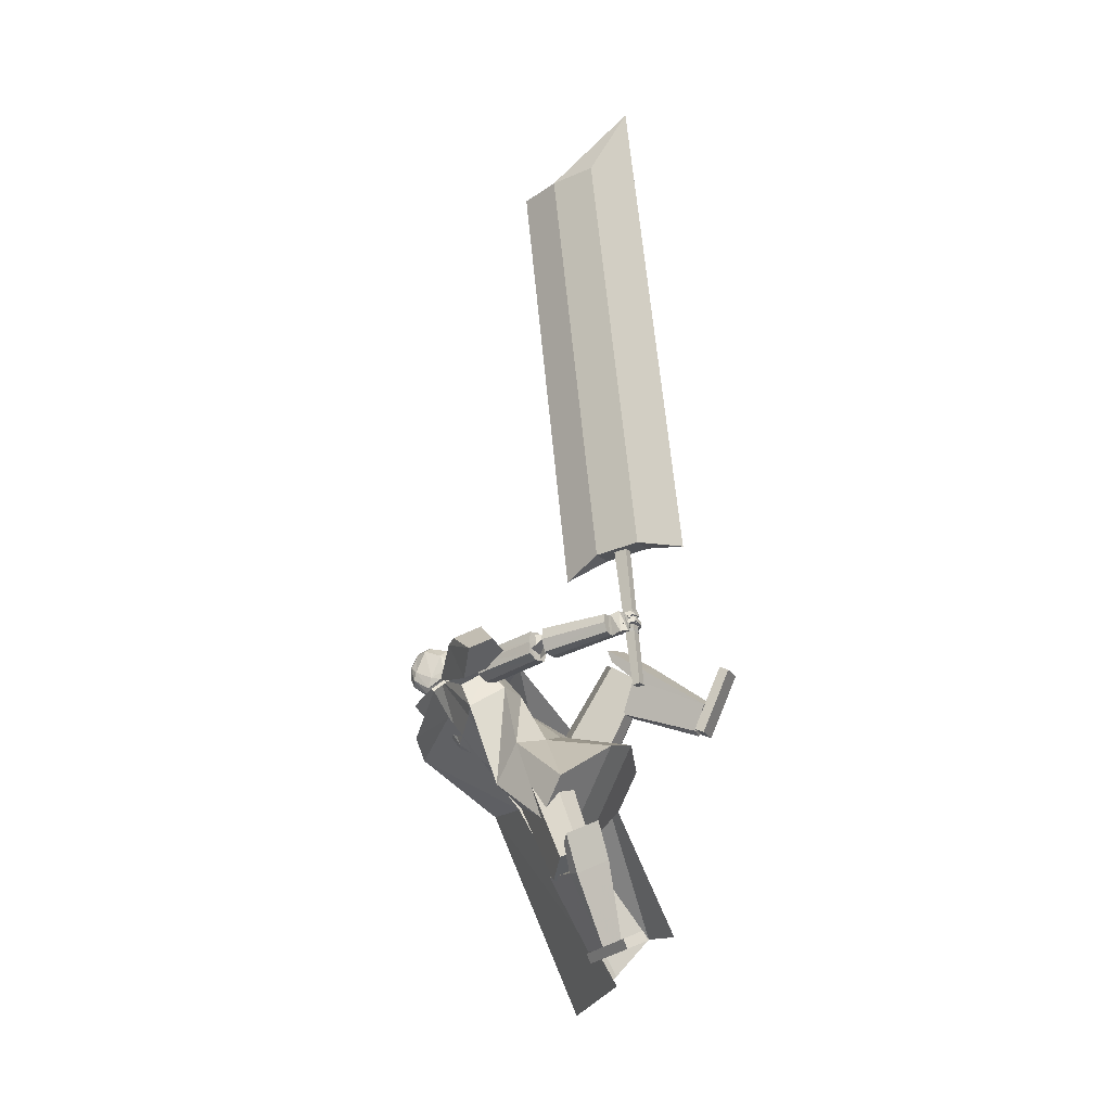
<metadata>
{"format":"obj","ext":"obj","renderer":"f3d","projection":"perspective","resolution":1024,"background":"white","views":[{"elev":-5.2,"azim":-63.7,"up":"+Z"}]}
</metadata>
<code>
o Cube.004
v 1.897 1.063 -0.469
v -0.002488 3.132 3.628
v -0.472 0.903 -0.8954
v -0.7071 3.623 3.088
v 2.333 1.656 -0.57
v 1.274 4.147 2.973
v 0.7711 2.099 -1.518
v 0.4915 4.609 2.417
v 0.4347 2.853 3.452
v -0.6514 3.415 2.72
v 0.6245 4.544 2.081
v 1.517 3.925 2.771
v -0.1301 2.564 1.421
v 0.7531 3.411 1.265
v 1.55 2.969 1.571
v 1.173 2.001 2.116
v -0.06611 4.151 2.729
v 2.03 2.049 -1.103
v 0.93 4.472 2.677
v 1.071 4.234 2.426
v 0.6439 3.628 3.28
v 1.435 3.116 1.203
v 0.006263 3.18 3.66
v -0.6983 3.671 3.12
v 0.6251 3.773 3.436
v -0.08725 4.296 2.889
v 0.8979 -0.2029 3.379
v 0.9013 -0.07051 3.421
v 0.6541 0.07612 2.512
v 0.6575 0.2085 2.553
v 1.226 -0.1842 3.293
v 1.229 -0.0518 3.335
v 0.9817 0.09482 2.426
v 0.9851 0.2272 2.467
v 0.2304 3.572 3.499
v 0.1735 4.396 3.465
v 0.1904 3.612 3.357
v 0.1504 4.419 3.383
v 0.1911 4.388 3.302
v 0.234 4.299 3.148
v 0.2033 4.065 3.049
v 0.2548 3.889 3.18
v 0.2631 3.818 3.165
v 0.2623 4.322 3.535
v 0.3575 4.181 3.567
v 0.3275 3.943 3.525
v 0.2822 3.805 3.463
v 0.26 3.76 3.363
v 0.2038 3.599 3.405
v 0.1581 4.411 3.411
v 0.2949 3.786 3.278
v 0.2904 3.854 3.306
v 0.2711 4.028 3.184
v 0.2931 4.27 3.252
v 0.2327 4.376 3.344
v 0.1066 4.418 3.395
v 0.2016 3.569 3.507
v 0.1616 3.609 3.364
v 0.1296 4.395 3.477
v 0.2533 3.681 3.522
v 0.2691 3.776 3.583
v 0.2141 3.899 3.673
v 0.2804 4.152 3.66
v 0.2193 4.298 3.62
v 0.1686 3.801 3.186
v 0.1624 3.883 3.204
v 0.1035 4.087 2.994
v 0.1211 4.312 3.094
v 0.1123 4.405 3.24
v 0.1143 4.41 3.423
v 0.175 3.596 3.412
v 0.1151 3.561 3.529
v -0.001544 4.379 3.509
v 0.07515 3.601 3.387
v -0.02457 4.402 3.428
v -0.09237 4.36 3.374
v -0.186 4.258 3.255
v -0.164 4.03 3.142
v -0.1146 3.853 3.274
v -0.1159 3.781 3.261
v -0.03166 4.294 3.61
v -0.07302 4.139 3.676
v -0.02358 3.908 3.615
v 0.01077 3.779 3.531
v -0.00887 3.733 3.431
v 0.08848 3.588 3.434
v -0.01689 4.394 3.455
v -0.08404 3.749 3.374
v -0.07901 3.818 3.4
v -0.1517 3.987 3.292
v -0.1824 4.224 3.373
v -0.1062 4.343 3.43
v 0.0191 4.409 3.418
v 0.144 3.563 3.521
v 0.104 3.604 3.379
v 0.04212 4.386 3.499
v 0.08643 3.664 3.564
v 0.08443 3.758 3.63
v 0.1517 3.893 3.689
v 0.04266 4.129 3.72
v 0.04984 4.281 3.663
v -0.02093 3.782 3.234
v -0.02229 3.865 3.251
v -0.1079 4.066 3.047
v -0.1166 4.288 3.154
v -0.05716 4.389 3.283
v 0.02677 4.402 3.445
v 0.1173 3.59 3.426
v 1.259 1.371 1.928
v 1.095 4.168 2.74
v 1.254 1.658 1.354
v 0.7437 4.412 2.471
v 0 1.746 0.9022
v -0.2733 3.942 2.981
v 0 1.038 2.325
v 0.4878 3.337 3.279
v 0.7814 3.938 2.083
v 1.202 3.619 2.444
v 0.6081 2.886 2.812
v -0.4432 3.349 2.332
v 0.1698 4.226 2.693
v 0.3336 1.038 2.325
v 0.3336 1.746 0.9022
v 0.763 3.804 3.115
v 0.9621 3.245 2.619
v 0.454 3.798 2.034
v -1.254 1.358 1.94
v -1.254 1.644 1.365
v -0.9231 2.924 2.873
v -0.5367 2.579 3.135
v -0.4666 3.648 3.257
v -0.3336 1.038 2.325
v -0.3336 1.746 0.9022
v 0.1493 3.134 3.468
v -0.03817 2.58 3.005
v -0.7864 3.021 2.738
v 0.936 2.54 1.767
v 0.963 2.249 2.33
v 0 2.403 1.586
v 0.4551 2.385 1.622
v 0.4107 1.998 2.401
v 0.001164 1.978 2.441
v -0.9355 2.493 1.792
v -0.9228 2.197 2.37
v -0.4551 2.385 1.622
v -0.4107 1.998 2.401
v -0.8081 3.123 3.169
v -0.5435 2.866 3.365
v -0.6076 2.917 3.92
v -0.906 3.273 3.722
v -1.068 2.939 3.252
v -0.6508 2.441 3.53
v -0.4222 3.68 3.233
v 0.078 3.084 3.565
v -1.049 3.118 3.811
v -0.7982 2.819 3.977
v -1.414 2.673 3.649
v -1.205 2.424 3.788
v 0.6903 1.505 3.438
v 0.2898 2.147 2.124
v 0.7559 1.078 3.23
v 0.3721 1.612 1.864
v 1.154 1.609 3.37
v 0.87 2.278 2.039
v 1.219 1.182 3.161
v 0.9523 1.743 1.779
v 0.9948 1.082 3.171
v 0.6716 1.617 1.792
v 0.9038 1.674 3.461
v 0.5572 2.36 2.153
v -1.593 1.201 0.8798
v -1.003 2.03 2.004
v -1.328 1.428 0.5498
v -0.6725 2.313 1.591
v -1.252 0.8655 0.9226
v -0.5761 1.61 2.057
v -0.9882 1.092 0.5923
v -0.2453 1.894 1.644
v -1.128 1.285 0.5337
v -0.4213 2.136 1.57
v -1.495 0.9709 0.9922
v -0.8803 1.742 2.144
v 0.7157 0.09706 2.898
v 0.6356 1.539 3.674
v 0.7158 0.2176 2.522
v 1.014 0.09064 2.896
v 1.167 1.528 3.67
v 1.014 0.2112 2.52
v 0.7157 0.1279 2.801
v 0.633 1.471 3.508
v 1.014 0.1215 2.799
v 1.164 1.46 3.504
v 0.6235 1.053 3.425
v 0.6242 1.291 2.764
v 1.155 1.279 2.761
v 1.154 1.041 3.421
v 1.155 1.12 3.258
v 0.6241 1.131 3.261
v 0.865 0.2371 2.45
v 0.8649 0.09385 2.897
v 0.9011 1.534 3.672
v 0.8985 1.465 3.506
v 0.8649 0.1247 2.8
v 0.8889 1.047 3.423
v 0.8938 1.298 2.71
v -1.218 0.7485 -0.3297
v -1.736 1.042 1.198
v -1.004 1.073 -0.3963
v -0.972 0.6042 -0.2413
v -1.299 0.7852 1.355
v -0.7577 0.9286 -0.3078
v -1.163 0.8315 -0.3467
v -1.643 1.12 1.066
v -0.9172 0.6872 -0.2583
v -1.206 0.8632 1.223
v -1.601 0.9528 0.676
v -1.224 1.537 0.5807
v -0.7862 1.281 0.7381
v -1.163 0.6961 0.8334
v -1.07 0.851 0.8262
v -1.507 1.108 0.6689
v -0.8403 1.062 -0.3646
v -1.095 0.6764 -0.2855
v -1.518 0.9136 1.277
v -1.424 0.9915 1.145
v -1.04 0.7593 -0.3025
v -1.382 0.8244 0.7547
v -0.9645 1.47 0.6469
v -1.497 0.2839 -0.2699
v -1.506 0.3369 -0.1419
v -1.005 1.04 -0.5479
v -1.015 1.093 -0.42
v -1.208 0.1278 -0.1843
v -1.217 0.1808 -0.05642
v -0.7167 0.8841 -0.4624
v -0.726 0.9371 -0.3344
v -0.4744 2.755 3.332
v -0.6553 1.866 3.606
v -0.5976 1.9 3.761
v -0.423 2.784 3.482
v -0.7577 1.852 3.471
v -0.5599 2.734 3.194
v -0.9264 1.897 3.492
v -0.7288 2.772 3.209
v -0.7387 1.962 3.868
v -0.5406 2.838 3.586
v -0.7948 2.863 3.471
v -0.9829 1.97 3.739
v -0.8952 1.995 3.881
v -0.7125 2.887 3.609
v -1.034 1.935 3.584
v -0.8486 2.832 3.318
v -0.8751 1.687 3.539
v -0.8927 0.7753 3.809
v -0.7664 0.7679 3.799
v -0.7082 1.678 3.523
v -1.012 0.7892 3.851
v -1.032 1.707 3.596
v -1.021 0.8199 3.978
v -1.042 1.75 3.768
v -0.7012 0.7929 3.909
v -0.6196 1.712 3.672
v -0.7894 1.772 3.898
v -0.8296 0.8383 4.078
v -0.7107 0.8261 4.037
v -0.6298 1.754 3.845
v -0.9553 0.8444 4.089
v -0.9553 1.782 3.915
v -0.6805 1.71 3.849
v -0.8284 2.01 3.841
v -0.9668 1.64 3.891
v -0.9687 2.041 3.564
v -0.6987 1.648 3.612
v -0.6286 1.936 3.724
v -0.9992 1.582 3.663
v -0.765 1.97 3.461
v -0.7932 0.8202 4.058
v -0.8182 0.549 4.041
v -0.8743 0.798 4.087
v -0.889 0.5405 4.059
v -0.8523 0.7573 3.795
v -0.8505 0.5161 3.914
v -0.9439 0.7391 3.799
v -0.9194 0.4949 3.9
v -0.8001 0.6092 4.083
v -0.8768 0.609 4.114
v -0.9173 0.5155 3.857
v -0.8555 0.5429 3.847
v -0.8305 0.6869 4.136
v -0.9604 0.6117 3.856
v -0.8564 0.6407 3.812
v -0.7682 0.7263 4.124
v -0.8038 0.6556 4.072
v -0.8778 0.6542 4.108
v -0.9352 0.5482 3.859
v -0.8492 0.5864 3.847
v -0.8186 0.6307 4.067
v -0.7685 0.5391 4.102
v -0.8631 0.618 4.099
v -0.8121 0.5263 4.134
v -0.8451 0.5973 4.017
v -0.7941 0.5056 4.052
v -0.8896 0.5846 4.05
v -0.8381 0.4924 4.084
v -0.7837 0.5425 4.116
v -0.6745 0.5331 4.102
v -0.786 0.4895 4.135
v -0.6768 0.4801 4.121
v -0.793 0.5208 4.054
v -0.6838 0.5114 4.041
v -0.7952 0.4678 4.073
v -0.686 0.4584 4.06
v -0.6916 0.5174 4.11
v -0.6774 0.624 4.085
v -0.6359 0.5095 4.108
v -0.6216 0.616 4.083
v -0.6961 0.503 4.046
v -0.6818 0.6095 4.021
v -0.6403 0.495 4.044
v -0.626 0.6016 4.019
v -0.8001 0.5358 4.101
v -0.7732 0.5253 4.104
v -0.8158 0.5115 4.119
v -0.78 0.4928 4.119
v -0.8115 0.5192 4.068
v -0.781 0.5061 4.07
v -0.8264 0.4953 4.085
v -0.7929 0.4781 4.086
v -0.6879 0.5094 4.097
v -0.6645 0.5206 4.091
v -0.6821 0.4834 4.106
v -0.6471 0.4973 4.098
v -0.6926 0.4989 4.059
v -0.6659 0.5087 4.053
v -0.6889 0.4711 4.069
v -0.6524 0.4819 4.061
v -0.833 0.5956 4.058
v -0.7465 0.5275 4.05
v -0.8599 0.5577 4.09
v -0.7734 0.4896 4.082
v -0.859 0.5689 4.004
v -0.7725 0.5008 3.996
v -0.886 0.5309 4.036
v -0.7995 0.4628 4.028
v -0.7512 0.5308 4.045
v -0.6559 0.5297 3.989
v -0.7368 0.4827 4.071
v -0.6415 0.4815 4.015
v -0.7797 0.4966 3.997
v -0.6844 0.4955 3.941
v -0.7654 0.4485 4.022
v -0.67 0.4473 3.967
v -0.672 0.5059 4.011
v -0.6885 0.6117 3.984
v -0.6195 0.5089 3.99
v -0.6359 0.6148 3.964
v -0.6937 0.4875 3.951
v -0.7101 0.5934 3.925
v -0.6411 0.4906 3.931
v -0.6576 0.5964 3.904
v -0.7795 0.517 4.053
v -0.7451 0.5165 4.033
v -0.7693 0.483 4.071
v -0.7349 0.4826 4.051
v -0.7968 0.4962 4.024
v -0.7624 0.4958 4.004
v -0.7866 0.4622 4.042
v -0.7522 0.4618 4.022
v -0.6693 0.5156 3.989
v -0.6349 0.5152 3.969
v -0.6591 0.4816 4.007
v -0.6247 0.4812 3.987
v -0.6866 0.4948 3.959
v -0.6522 0.4944 3.939
v -0.6764 0.4609 3.977
v -0.642 0.4604 3.957
v -0.8516 0.5633 4.001
v -0.8019 0.4772 4.009
v -0.892 0.5421 4.023
v -0.8423 0.456 4.032
v -0.8723 0.5463 3.948
v -0.8226 0.4602 3.956
v -0.9127 0.5251 3.971
v -0.863 0.4391 3.979
v -0.8072 0.4833 4.005
v -0.7199 0.4665 3.96
v -0.8066 0.436 4.024
v -0.7192 0.4192 3.979
v -0.8358 0.4637 3.957
v -0.7484 0.4469 3.912
v -0.8351 0.4164 3.976
v -0.7478 0.3996 3.931
v -0.7369 0.4615 3.967
v -0.7269 0.5429 3.91
v -0.6905 0.4459 3.953
v -0.6806 0.5274 3.896
v -0.7607 0.4325 3.921
v -0.7508 0.5139 3.864
v -0.7143 0.4169 3.907
v -0.7044 0.4984 3.85
v -0.8355 0.4766 4.01
v -0.804 0.4705 3.993
v -0.835 0.4432 4.023
v -0.8035 0.4371 4.007
v -0.8528 0.4647 3.981
v -0.8213 0.4586 3.964
v -0.8523 0.4313 3.994
v -0.8208 0.4252 3.978
v -0.7355 0.4486 3.962
v -0.7168 0.4554 3.945
v -0.7242 0.4227 3.967
v -0.7021 0.4297 3.949
v -0.7519 0.4406 3.931
v -0.7296 0.4405 3.916
v -0.7424 0.4093 3.939
v -0.7185 0.4145 3.921
v -0.8574 0.5431 3.917
v -0.8168 0.4826 3.902
v -0.8892 0.5231 3.912
v -0.8486 0.4626 3.897
v -0.8569 0.554 3.874
v -0.8164 0.4936 3.859
v -0.8888 0.534 3.869
v -0.8482 0.4736 3.854
v -0.8105 0.4805 3.899
v -0.746 0.4559 3.871
v -0.8266 0.447 3.891
v -0.762 0.4223 3.864
v -0.8219 0.4952 3.858
v -0.7573 0.4705 3.831
v -0.838 0.4616 3.851
v -0.7734 0.4369 3.823
v -0.7573 0.4665 3.866
v -0.7067 0.517 3.846
v -0.731 0.4392 3.864
v -0.6804 0.4897 3.843
v -0.7679 0.46 3.824
v -0.7173 0.5105 3.803
v -0.7416 0.4327 3.821
v -0.691 0.4833 3.801
v -0.8262 0.4876 3.894
v -0.8098 0.4707 3.887
v -0.8474 0.4725 3.89
v -0.8272 0.4522 3.883
v -0.8308 0.4943 3.869
v -0.8144 0.4825 3.862
v -0.8484 0.477 3.865
v -0.8299 0.46 3.858
v -0.7625 0.4525 3.863
v -0.7473 0.4619 3.855
v -0.7637 0.4316 3.859
v -0.7342 0.4433 3.853
v -0.7718 0.4507 3.838
v -0.7557 0.4614 3.829
v -0.7646 0.4315 3.835
v -0.7416 0.4405 3.827
v -0.8023 0.7467 4.098
v -0.7329 0.7309 4.075
v -0.8065 0.6951 4.12
v -0.7372 0.6794 4.097
v -0.8286 0.7215 4.035
v -0.7593 0.7058 4.012
v -0.8329 0.67 4.058
v -0.7636 0.6543 4.035
v -0.7157 0.7293 4.053
v -0.6518 0.6926 4.065
v -0.738 0.7063 4.099
v -0.6741 0.6696 4.111
v -0.7401 0.6736 4.013
v -0.6762 0.6369 4.026
v -0.7624 0.6506 4.06
v -0.6985 0.6139 4.072
v -0.6275 0.6662 4.071
v -0.5954 0.6023 4.093
v -0.664 0.6624 4.114
v -0.632 0.5985 4.136
v -0.6731 0.6289 4.029
v -0.6411 0.565 4.051
v -0.7097 0.6252 4.072
v -0.6776 0.5613 4.093
v -0.7449 0.7205 4.064
v -0.7201 0.7133 4.058
v -0.7546 0.7023 4.081
v -0.731 0.6905 4.083
v -0.7565 0.6927 4.025
v -0.7331 0.6809 4.027
v -0.7685 0.6714 4.052
v -0.7443 0.6613 4.051
v -0.6634 0.68 4.063
v -0.6426 0.6644 4.068
v -0.678 0.6707 4.093
v -0.6638 0.6498 4.101
v -0.6791 0.6515 4.037
v -0.6655 0.6302 4.045
v -0.7014 0.6422 4.069
v -0.6809 0.6212 4.076
v -0.8792 0.8636 4.007
v -0.8122 0.8783 3.988
v -0.9225 0.821 3.839
v -0.8455 0.8302 3.832
v -0.8728 1.047 3.963
v -0.8055 1.061 3.945
v -0.9168 1.006 3.794
v -0.8419 1.022 3.785
v -0.3887 0.458 5.004
v 0.9557 1.777 10.71
v -0.6813 0.4831 5.067
v 0.6631 1.802 10.77
v -0.3674 1.075 4.856
v 0.9769 2.394 10.56
v -0.6601 1.1 4.919
v 0.6843 2.419 10.62
v -0.598 -0.1496 4.991
v 0.9572 1.376 11.59
v -0.5377 1.602 4.571
v 0.8498 2.964 10.46
v -0.896 0.2997 3.131
v -0.3786 0.7637 5.344
v -1.018 0.3102 3.157
v -0.501 0.7742 5.371
v -0.8926 0.3992 3.107
v -0.372 0.9535 5.299
v -1.015 0.4098 3.133
v -0.4945 0.9641 5.325
f 10 4 17 8 11
f 20 19 6 12
f 12 6 21 2 9
f 21 17 26 25
f 15 12 9 16
f 22 20 12 15
f 13 10 11 14
f 3 13 14 7
f 18 22 15 5
f 5 15 16 1
f 7 14 22 18
f 14 11 20 22
f 11 8 19 20
f 17 4 24 26
f 25 26 24 23
f 4 2 23 24
f 2 21 25 23
f 8 17 21 6 19
f 27 28 30 29
f 29 30 34 33
f 33 34 32 31
f 31 32 28 27
f 29 33 31 27
f 34 30 28 32
f 69 56 38 39
f 71 108 95 58
f 91 82 81 92
f 71 49 35 57
f 100 63 64 101
f 58 95 102 65
f 69 106 93 56
f 51 52 47 48
f 52 53 46 47
f 63 100 99 62
f 70 59 36 50
f 49 51 48 35
f 67 41 42 66
f 68 40 41 67
f 53 54 45 46
f 58 65 43 37
f 65 66 42 43
f 42 41 53 52
f 41 40 54 53
f 68 69 39 40
f 40 39 55 54
f 46 45 63 62
f 47 46 62 61
f 43 42 52 51
f 37 43 51 49
f 107 96 59 70
f 58 37 49 71
f 39 38 50 55
f 55 50 36 44
f 57 94 108 71
f 38 56 70 50
f 67 104 105 68
f 93 107 70 56
f 101 64 59 96
f 45 44 64 63
f 66 103 104 67
f 65 102 103 66
f 48 47 61 60
f 35 48 60 57
f 44 36 59 64
f 68 105 106 69
f 106 76 75 93
f 94 57 60 97
f 108 94 72 86
f 88 85 84 89
f 89 84 83 90
f 73 96 107 87
f 86 72 85 88
f 78 104 103 79
f 77 105 104 78
f 90 83 82 91
f 95 74 80 102
f 102 80 79 103
f 79 89 90 78
f 78 90 91 77
f 105 77 76 106
f 77 91 92 76
f 83 99 100 82
f 84 98 99 83
f 80 88 89 79
f 74 86 88 80
f 95 108 86 74
f 76 92 87 75
f 92 81 73 87
f 75 87 107 93
f 97 60 61 98
f 54 55 44 45
f 82 100 101 81
f 85 97 98 84
f 72 94 97 85
f 81 101 96 73
f 126 121 112 117
f 117 112 110 118
f 123 111 109 122
f 121 114 116 124
f 125 124 116 119
f 141 125 119 142
f 137 117 118 138
f 140 126 117 137
f 139 120 126 140
f 138 118 125 141
f 118 110 124 125
f 112 121 124 110
f 113 123 122 115
f 120 114 121 126
f 136 129 131
f 133 132 127 128
f 131 134 116 114
f 135 119 116 134
f 146 142 119 135
f 143 144 130 129
f 145 143 129 136
f 139 145 136 120
f 144 146 135 130
f 113 115 132 133
f 120 136 131 114
f 135 134 130
f 127 132 146 144
f 113 133 145 139
f 133 128 143 145
f 128 127 144 143
f 132 115 142 146
f 109 138 141 122
f 113 139 140 123
f 123 140 137 111
f 111 137 138 109
f 122 141 142 115
f 129 130 148 147
f 134 148 130
f 129 147 131
f 150 151 157 155
f 153 151 150
f 150 149 154 153
f 152 154 149
f 157 158 156 155
f 151 152 158 157
f 152 149 156 158
f 149 150 155 156
f 159 160 162 161
f 167 168 166 165
f 165 166 164 163
f 169 170 160 159
f 167 165 163 169
f 168 162 160 170
f 166 168 170 164
f 161 167 169 159
f 163 164 170 169
f 161 162 168 167
f 171 172 174 173
f 179 180 178 177
f 177 178 176 175
f 181 182 172 171
f 179 177 175 181
f 180 174 172 182
f 178 180 182 176
f 173 179 181 171
f 175 176 182 181
f 173 174 180 179
f 197 192 187 196
f 204 201 184 193
f 203 191 186 200
f 202 190 184 201
f 199 188 191 203
f 193 184 190 198
f 183 193 198 189
f 188 195 197 191
f 200 204 193 183
f 191 197 196 186
f 199 205 195 188
f 189 198 194 185
f 185 194 205 199
f 186 196 204 200
f 185 199 203 189
f 192 202 201 187
f 189 203 200 183
f 196 187 201 204
f 202 192 197 198 190
f 195 194 198 197
f 205 194 195
f 220 215 210 219
f 227 224 207 216
f 226 214 209 223
f 225 213 207 224
f 222 211 214 226
f 216 207 213 221
f 206 216 221 212
f 211 218 220 214
f 223 227 216 206
f 214 220 219 209
f 222 228 218 211
f 212 221 217 208
f 208 217 228 222
f 209 219 227 223
f 208 222 226 212
f 215 225 224 210
f 212 226 223 206
f 219 210 224 227
f 225 215 220 221 213
f 218 217 221 220
f 228 217 218
f 229 230 232 231
f 231 232 236 235
f 235 236 234 233
f 233 234 230 229
f 231 235 233 229
f 236 232 230 234
f 243 244 242 241
f 238 237 240 239
f 241 242 237 238
f 248 251 243 241 238 239 245 249
f 239 240 246 245
f 243 251 252 244
f 248 249 250 247
f 251 248 247 252
f 249 245 246 250
f 242 244 252 247 250 246 240 237
f 259 260 258 257
f 254 253 256 255
f 257 258 253 254
f 264 267 259 257 254 255 261 265
f 255 256 262 261
f 259 267 268 260
f 264 265 266 263
f 267 264 263 268
f 265 261 262 266
f 258 260 268 263 266 262 256 253
f 269 270 272 271
f 271 272 276 275
f 275 276 274 273
f 273 274 270 269
f 271 275 273 269
f 276 272 270 274
f 285 286 280 278
f 286 287 284 280
f 287 288 282 284
f 288 285 278 282
f 279 497 499 283
f 284 282 278 280
f 296 293 285 288
f 295 296 288 287
f 294 295 287 286
f 293 294 286 285
f 277 279 289 292
f 279 283 290 289
f 283 281 291 290
f 281 277 292 291
f 292 289 294 293
f 289 290 295 294
f 290 291 296 295
f 291 292 293 296
f 297 299 300 298
f 299 303 304 300
f 303 301 302 304
f 301 297 298 302
f 299 297 301 303
f 304 302 298 300
f 305 307 308 306
f 307 311 312 308
f 311 309 310 312
f 309 305 306 310
f 307 305 309 311
f 312 310 306 308
f 313 315 316 314
f 315 319 320 316
f 319 317 318 320
f 317 313 314 318
f 315 313 317 319
f 320 318 314 316
f 321 323 324 322
f 323 327 328 324
f 327 325 326 328
f 325 321 322 326
f 323 321 325 327
f 328 326 322 324
f 329 331 332 330
f 331 335 336 332
f 335 333 334 336
f 333 329 330 334
f 331 329 333 335
f 336 334 330 332
f 337 339 340 338
f 339 343 344 340
f 343 341 342 344
f 341 337 338 342
f 339 337 341 343
f 344 342 338 340
f 345 347 348 346
f 347 351 352 348
f 351 349 350 352
f 349 345 346 350
f 347 345 349 351
f 352 350 346 348
f 353 355 356 354
f 355 359 360 356
f 359 357 358 360
f 357 353 354 358
f 355 353 357 359
f 360 358 354 356
f 361 363 364 362
f 363 367 368 364
f 367 365 366 368
f 365 361 362 366
f 363 361 365 367
f 368 366 362 364
f 369 371 372 370
f 371 375 376 372
f 375 373 374 376
f 373 369 370 374
f 371 369 373 375
f 376 374 370 372
f 377 379 380 378
f 379 383 384 380
f 383 381 382 384
f 381 377 378 382
f 379 377 381 383
f 384 382 378 380
f 385 387 388 386
f 387 391 392 388
f 391 389 390 392
f 389 385 386 390
f 387 385 389 391
f 392 390 386 388
f 393 395 396 394
f 395 399 400 396
f 399 397 398 400
f 397 393 394 398
f 395 393 397 399
f 400 398 394 396
f 401 403 404 402
f 403 407 408 404
f 407 405 406 408
f 405 401 402 406
f 403 401 405 407
f 408 406 402 404
f 409 411 412 410
f 411 415 416 412
f 415 413 414 416
f 413 409 410 414
f 411 409 413 415
f 416 414 410 412
f 417 419 420 418
f 419 423 424 420
f 423 421 422 424
f 421 417 418 422
f 419 417 421 423
f 424 422 418 420
f 425 427 428 426
f 427 431 432 428
f 431 429 430 432
f 429 425 426 430
f 427 425 429 431
f 432 430 426 428
f 433 435 436 434
f 435 439 440 436
f 439 437 438 440
f 437 433 434 438
f 435 433 437 439
f 440 438 434 436
f 441 443 444 442
f 443 447 448 444
f 447 445 446 448
f 445 441 442 446
f 443 441 445 447
f 448 446 442 444
f 449 451 452 450
f 451 455 456 452
f 455 453 454 456
f 453 449 450 454
f 451 449 453 455
f 456 454 450 452
f 457 459 460 458
f 459 463 464 460
f 463 461 462 464
f 461 457 458 462
f 459 457 461 463
f 464 462 458 460
f 465 467 468 466
f 467 471 472 468
f 471 469 470 472
f 469 465 466 470
f 467 465 469 471
f 472 470 466 468
f 473 475 476 474
f 475 479 480 476
f 479 477 478 480
f 477 473 474 478
f 475 473 477 479
f 480 478 474 476
f 481 483 484 482
f 483 487 488 484
f 487 485 486 488
f 485 481 482 486
f 483 481 485 487
f 488 486 482 484
f 489 491 492 490
f 491 495 496 492
f 495 493 494 496
f 493 489 490 494
f 491 489 493 495
f 496 494 490 492
f 500 499 503 504
f 277 498 497 279
f 283 499 500 281
f 281 500 498 277
f 501 502 504 503
f 497 498 502 501
f 498 500 504 502
f 499 497 501 503
f 512 508 514 506 510 516
f 513 514 508 507
f 507 508 512 511
f 515 516 510 509
f 509 510 506 505
f 511 512 516 515
f 505 506 514 513
f 517 518 520 519
f 519 520 524 523
f 523 524 522 521
f 521 522 518 517
f 519 523 521 517
f 524 520 518 522
f 511 509 505 507
f 515 509 511
f 513 507 505
f 62 99 98 61

</code>
